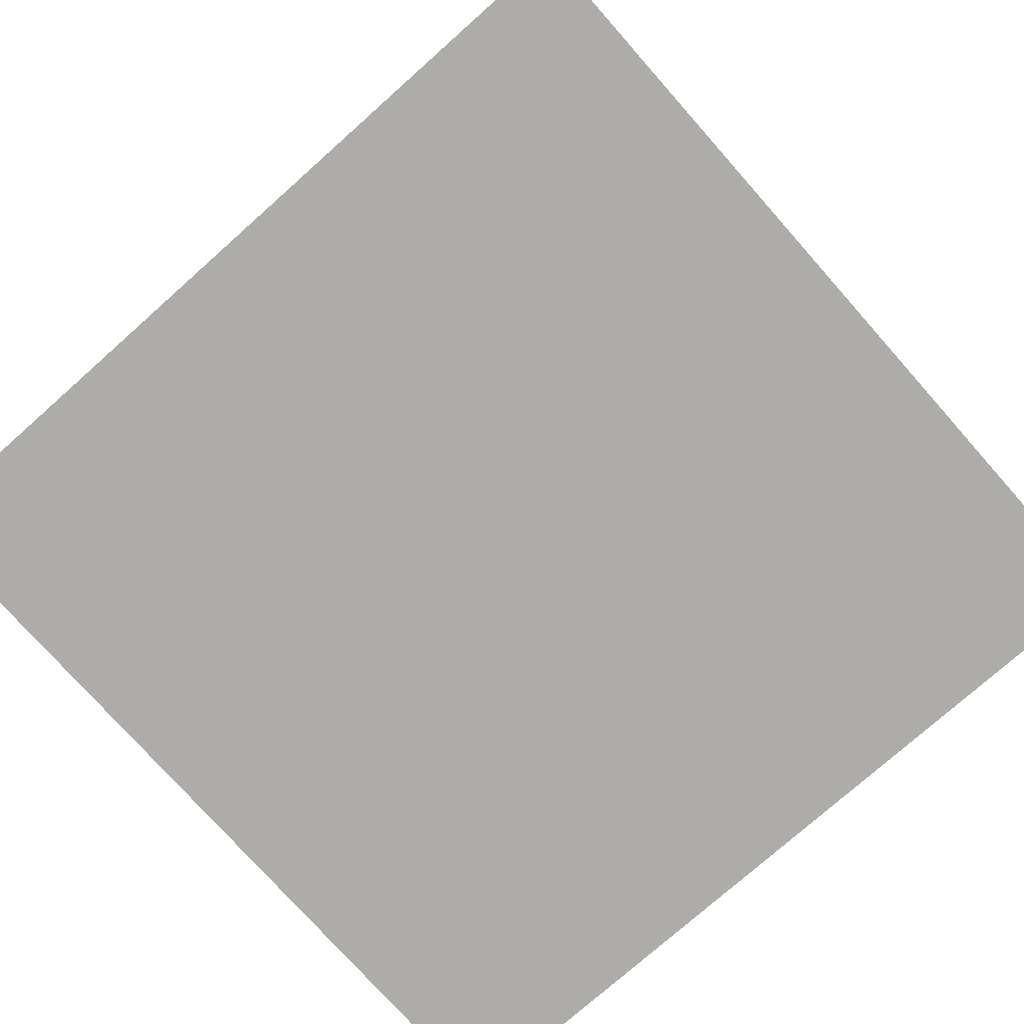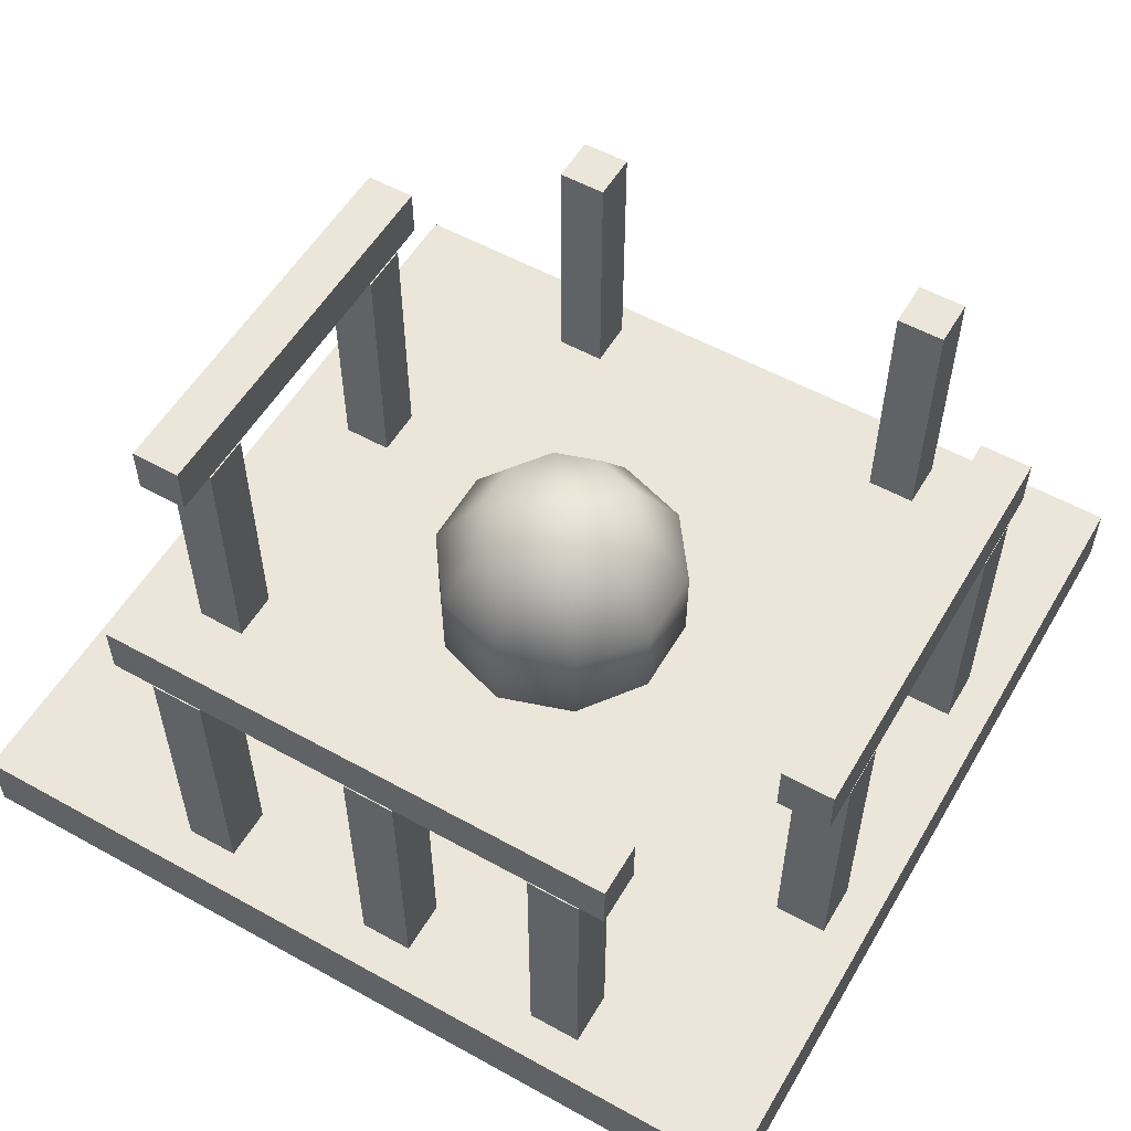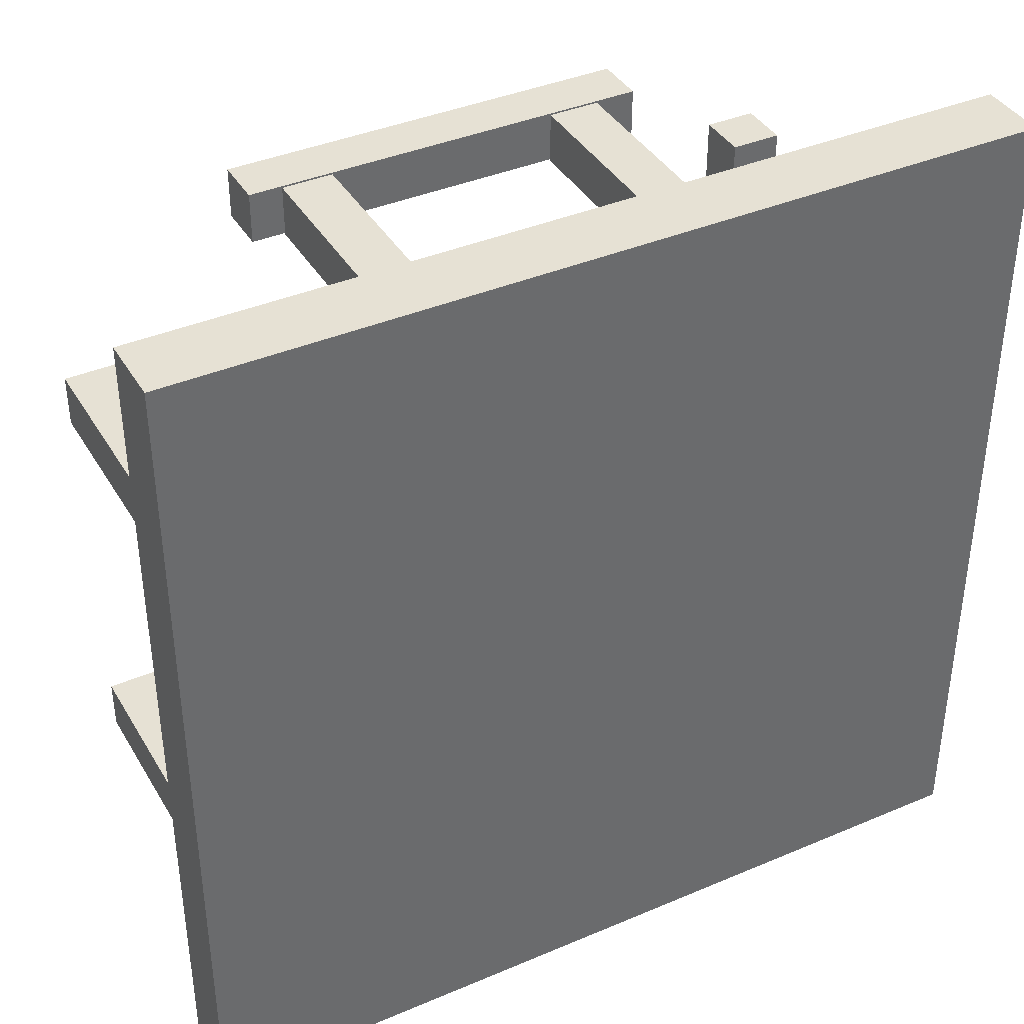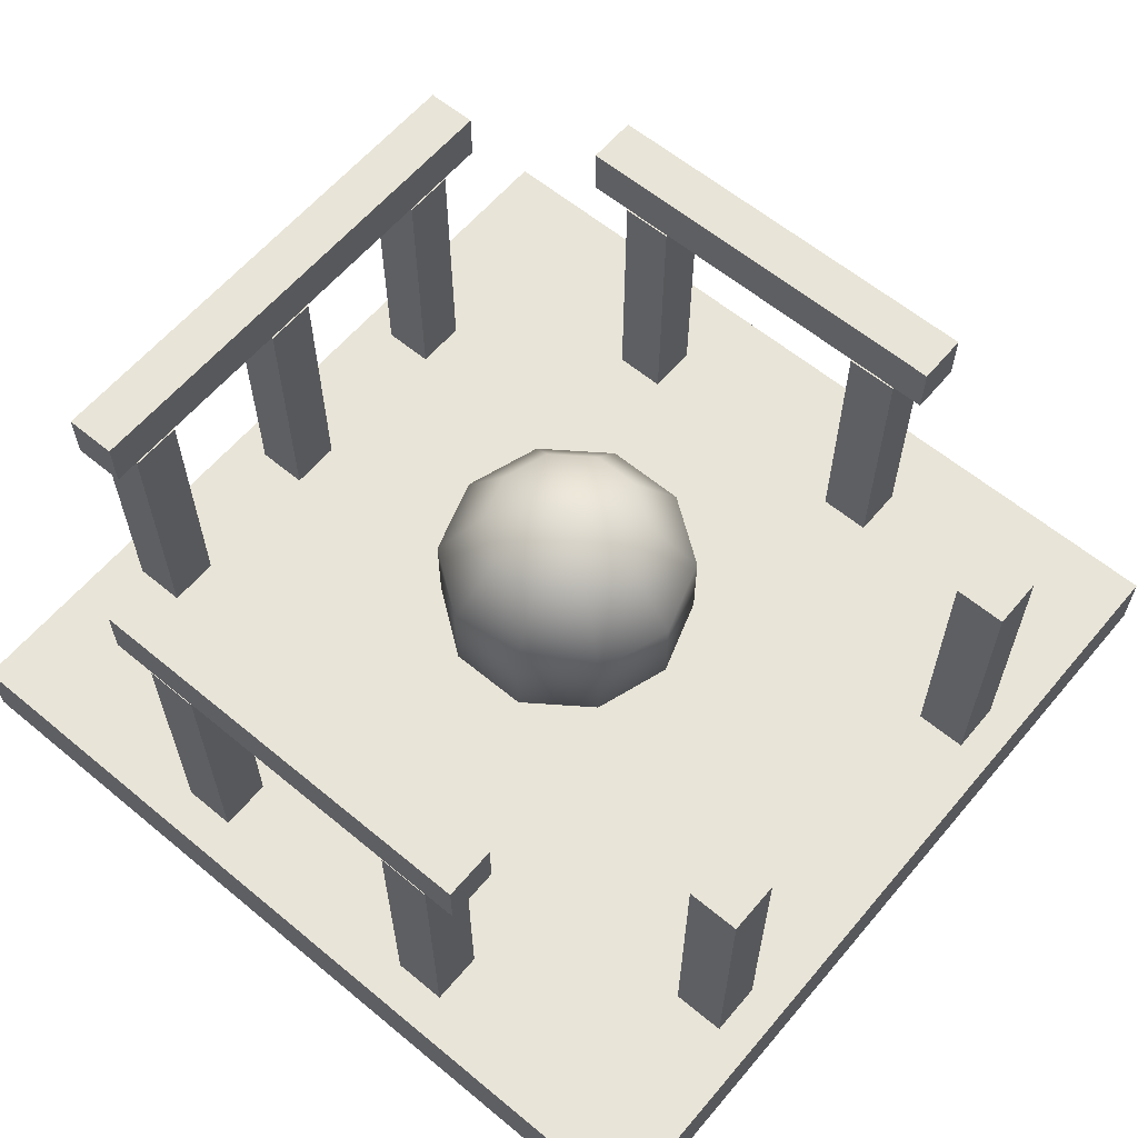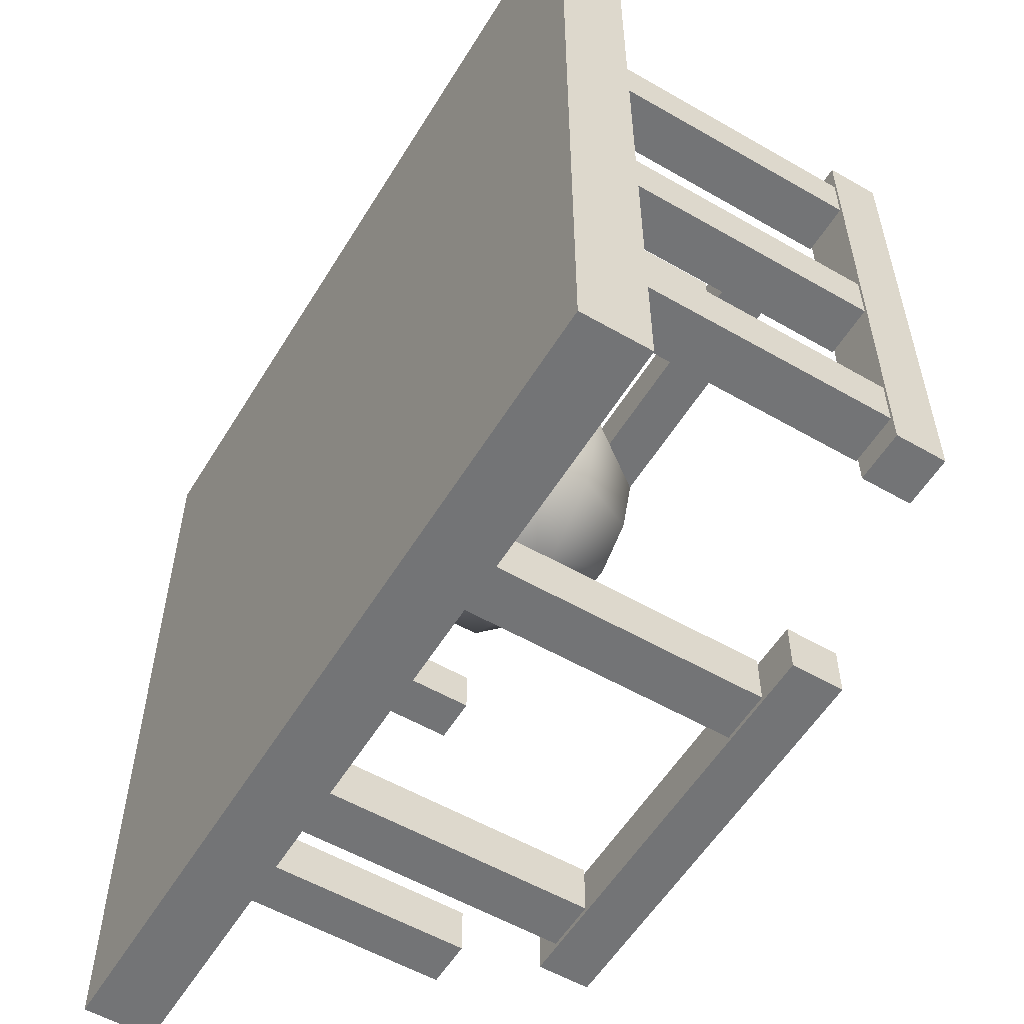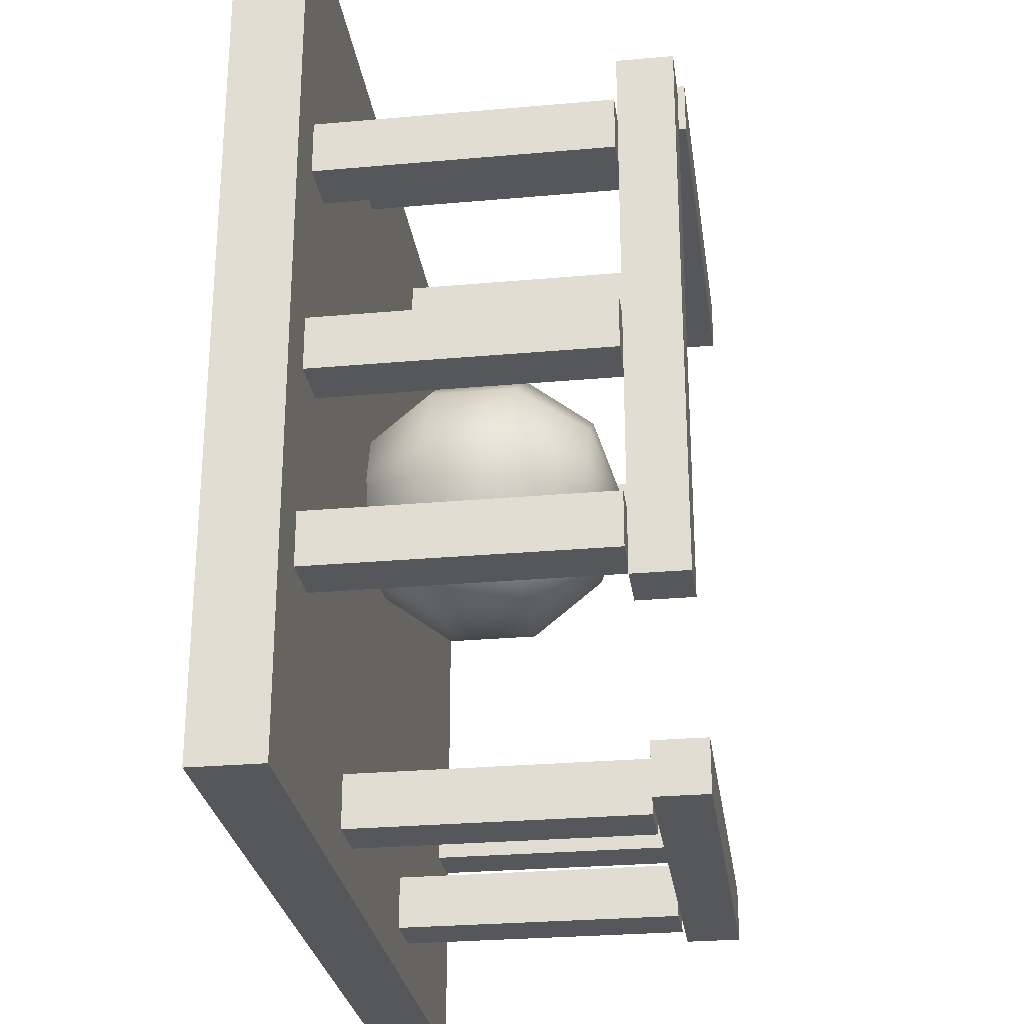
<metadata>
{"format":"obj","ext":"obj","renderer":"f3d","projection":"perspective","resolution":1024,"background":"white","views":[{"elev":-76.6,"azim":41.6,"up":"+Z"},{"elev":55.4,"azim":-59.8,"up":"+Z"},{"elev":39.3,"azim":152.1,"up":"+Y"},{"elev":61.3,"azim":40.1,"up":"+Z"},{"elev":-56.1,"azim":-121.1,"up":"+Y"},{"elev":-27.2,"azim":-82.1,"up":"+Y"}]}
</metadata>
<code>
v  13.6 -10.43 0
v  -11.4 -10.43 0
v  -11.4 14.57 0
v  13.6 14.57 0
v  13.6 -10.43 2
v  13.6 14.57 2
v  -11.4 14.57 2
v  -11.4 -10.43 2
g Box01
f 1 2 3
f 3 4 1
f 5 6 7
f 7 8 5
f 1 4 6
f 6 5 1
f 4 3 7
f 7 6 4
f 3 2 8
f 8 7 3
f 2 1 5
f 5 8 2
v  -2.408 10.7 2.129
v  -3.908 10.7 2.129
v  -3.908 12.2 2.129
v  -2.408 12.2 2.129
v  -2.408 10.7 10.13
v  -2.408 12.2 10.13
v  -3.908 12.2 10.13
v  -3.908 10.7 10.13
g Box02
f 9 10 11
f 11 12 9
f 13 14 15
f 15 16 13
f 9 12 14
f 14 13 9
f 12 11 15
f 15 14 12
f 11 10 16
f 16 15 11
f 10 9 13
f 13 16 10
v  5.905 10.7 2.129
v  4.405 10.7 2.129
v  4.405 12.2 2.129
v  5.905 12.2 2.129
v  5.905 10.7 10.13
v  5.905 12.2 10.13
v  4.405 12.2 10.13
v  4.405 10.7 10.13
g Box03
f 17 18 19
f 19 20 17
f 21 22 23
f 23 24 21
f 17 20 22
f 22 21 17
f 20 19 23
f 23 22 20
f 19 18 24
f 24 23 19
f 18 17 21
f 21 24 18
v  -5.15 10.7 10.21
v  -5.15 10.7 11.71
v  -5.15 12.2 11.71
v  -5.15 12.2 10.21
v  6.85 10.7 10.21
v  6.85 12.2 10.21
v  6.85 12.2 11.71
v  6.85 10.7 11.71
g Box04
f 25 26 27
f 27 28 25
f 29 30 31
f 31 32 29
f 25 28 30
f 30 29 25
f 28 27 31
f 31 30 28
f 27 26 32
f 32 31 27
f 26 25 29
f 29 32 26
v  5.905 -9.339 2.129
v  4.405 -9.339 2.129
v  4.405 -7.839 2.129
v  5.905 -7.839 2.129
v  5.905 -9.339 10.13
v  5.905 -7.839 10.13
v  4.405 -7.839 10.13
v  4.405 -9.339 10.13
g Box05
f 33 34 35
f 35 36 33
f 37 38 39
f 39 40 37
f 33 36 38
f 38 37 33
f 36 35 39
f 39 38 36
f 35 34 40
f 40 39 35
f 34 33 37
f 37 40 34
v  -5.15 -9.339 10.21
v  -5.15 -9.339 11.71
v  -5.15 -7.839 11.71
v  -5.15 -7.839 10.21
v  6.85 -9.339 10.21
v  6.85 -7.839 10.21
v  6.85 -7.839 11.71
v  6.85 -9.339 11.71
g Box06
f 41 42 43
f 43 44 41
f 45 46 47
f 47 48 45
f 41 44 46
f 46 45 41
f 44 43 47
f 47 46 44
f 43 42 48
f 48 47 43
f 42 41 45
f 45 48 42
v  -2.408 -9.339 2.129
v  -3.908 -9.339 2.129
v  -3.908 -7.839 2.129
v  -2.408 -7.839 2.129
v  -2.408 -9.339 10.13
v  -2.408 -7.839 10.13
v  -3.908 -7.839 10.13
v  -3.908 -9.339 10.13
g Box07
f 49 50 51
f 51 52 49
f 53 54 55
f 55 56 53
f 49 52 54
f 54 53 49
f 52 51 55
f 55 54 52
f 51 50 56
f 56 55 51
f 50 49 53
f 53 56 50
v  -10.31 -4.952 2.129
v  -10.31 -3.453 2.129
v  -8.811 -3.453 2.129
v  -8.811 -4.952 2.129
v  -10.31 -4.952 10.13
v  -8.811 -4.952 10.13
v  -8.811 -3.453 10.13
v  -10.31 -3.453 10.13
g Box08
f 57 58 59
f 59 60 57
f 61 62 63
f 63 64 61
f 57 60 62
f 62 61 57
f 60 59 63
f 63 62 60
f 59 58 64
f 64 63 59
f 58 57 61
f 61 64 58
v  -10.31 9.32 10.21
v  -10.31 9.32 11.71
v  -8.811 9.32 11.71
v  -8.811 9.32 10.21
v  -10.31 -5.68 10.21
v  -8.811 -5.68 10.21
v  -8.811 -5.68 11.71
v  -10.31 -5.68 11.71
g Box09
f 65 66 67
f 67 68 65
f 69 70 71
f 71 72 69
f 65 68 70
f 70 69 65
f 68 67 71
f 71 70 68
f 67 66 72
f 72 71 67
f 66 65 69
f 69 72 66
v  -10.31 6.578 2.129
v  -10.31 8.078 2.129
v  -8.811 8.078 2.129
v  -8.811 6.578 2.129
v  -10.31 6.578 10.13
v  -8.811 6.578 10.13
v  -8.811 8.078 10.13
v  -10.31 8.078 10.13
g Box10
f 73 74 75
f 75 76 73
f 77 78 79
f 79 80 77
f 73 76 78
f 78 77 73
f 76 75 79
f 79 78 76
f 75 74 80
f 80 79 75
f 74 73 77
f 77 80 74
v  -10.31 0.5711 2.129
v  -10.31 2.071 2.129
v  -8.811 2.071 2.129
v  -8.811 0.5711 2.129
v  -10.31 0.5711 10.13
v  -8.811 0.5711 10.13
v  -8.811 2.071 10.13
v  -10.31 2.071 10.13
g Box11
f 81 82 83
f 83 84 81
f 85 86 87
f 87 88 85
f 81 84 86
f 86 85 81
f 84 83 87
f 87 86 84
f 83 82 88
f 88 87 83
f 82 81 85
f 85 88 82
v  11.13 6.578 2.129
v  11.13 8.078 2.129
v  12.63 8.078 2.129
v  12.63 6.578 2.129
v  11.13 6.578 10.13
v  12.63 6.578 10.13
v  12.63 8.078 10.13
v  11.13 8.078 10.13
g Box12
f 89 90 91
f 91 92 89
f 93 94 95
f 95 96 93
f 89 92 94
f 94 93 89
f 92 91 95
f 95 94 92
f 91 90 96
f 96 95 91
f 90 89 93
f 93 96 90
v  11.05 -4.952 2.129
v  11.05 -3.453 2.129
v  12.55 -3.453 2.129
v  12.55 -4.952 2.129
v  11.05 -4.952 10.13
v  12.55 -4.952 10.13
v  12.55 -3.453 10.13
v  11.05 -3.453 10.13
g Box13
f 97 98 99
f 99 100 97
f 101 102 103
f 103 104 101
f 97 100 102
f 102 101 97
f 100 99 103
f 103 102 100
f 99 98 104
f 104 103 99
f 98 97 101
f 101 104 98
v  0.9773 2.13 9.145
v  -1.374 2.13 8.381
v  -0.9248 0.7485 8.381
v  0.2508 -0.1056 8.381
v  1.704 -0.1056 8.381
v  2.88 0.7485 8.381
v  3.329 2.13 8.381
v  2.88 3.512 8.381
v  1.704 4.367 8.381
v  0.2508 4.367 8.381
v  -0.9248 3.512 8.381
v  -2.827 2.13 6.381
v  -2.1 -0.1056 6.381
v  -0.1982 -1.488 6.381
v  2.153 -1.488 6.381
v  4.055 -0.1056 6.381
v  4.782 2.13 6.381
v  4.055 4.367 6.381
v  2.153 5.748 6.381
v  -0.1982 5.748 6.381
v  -2.1 4.367 6.381
v  -2.827 2.13 3.909
v  -2.1 -0.1056 3.909
v  -0.1982 -1.488 3.909
v  2.153 -1.488 3.909
v  4.055 -0.1056 3.909
v  4.782 2.13 3.909
v  4.055 4.367 3.909
v  2.153 5.748 3.909
v  -0.1982 5.748 3.909
v  -2.1 4.367 3.909
v  -1.374 2.13 1.909
v  -0.9248 0.7485 1.909
v  0.2508 -0.1056 1.909
v  1.704 -0.1056 1.909
v  2.88 0.7485 1.909
v  3.329 2.13 1.909
v  2.88 3.512 1.909
v  1.704 4.367 1.909
v  0.2508 4.367 1.909
v  -0.9248 3.512 1.909
v  0.9773 2.13 1.145
g Sphere01
f 105 106 107
f 105 107 108
f 105 108 109
f 105 109 110
f 105 110 111
f 105 111 112
f 105 112 113
f 105 113 114
f 105 114 115
f 105 115 106
f 106 116 117
f 106 117 107
f 107 117 118
f 107 118 108
f 108 118 119
f 108 119 109
f 109 119 120
f 109 120 110
f 110 120 121
f 110 121 111
f 111 121 122
f 111 122 112
f 112 122 123
f 112 123 113
f 113 123 124
f 113 124 114
f 114 124 125
f 114 125 115
f 115 125 116
f 115 116 106
f 116 126 127
f 116 127 117
f 117 127 128
f 117 128 118
f 118 128 129
f 118 129 119
f 119 129 130
f 119 130 120
f 120 130 131
f 120 131 121
f 121 131 132
f 121 132 122
f 122 132 133
f 122 133 123
f 123 133 134
f 123 134 124
f 124 134 135
f 124 135 125
f 125 135 126
f 125 126 116
f 126 136 137
f 126 137 127
f 127 137 138
f 127 138 128
f 128 138 139
f 128 139 129
f 129 139 140
f 129 140 130
f 130 140 141
f 130 141 131
f 131 141 142
f 131 142 132
f 132 142 143
f 132 143 133
f 133 143 144
f 133 144 134
f 134 144 145
f 134 145 135
f 135 145 136
f 135 136 126
f 146 137 136
f 146 138 137
f 146 139 138
f 146 140 139
f 146 141 140
f 146 142 141
f 146 143 142
f 146 144 143
f 146 145 144
f 146 136 145
v -30 30 64
v 0 0 -50
v 64 0 20
v 27.24 -28.26 23.84
v 43.58 0.421 23.84
v 32.87 -31.46 2.763

</code>
